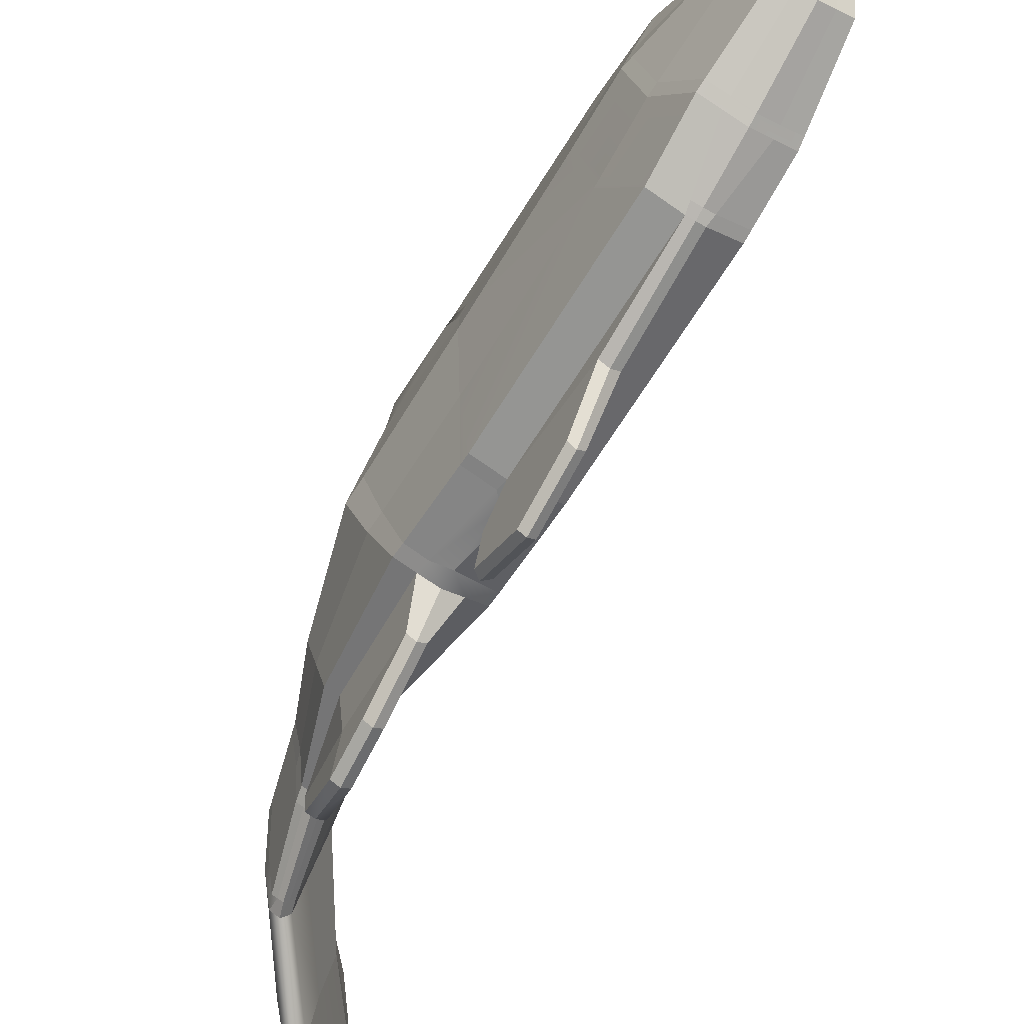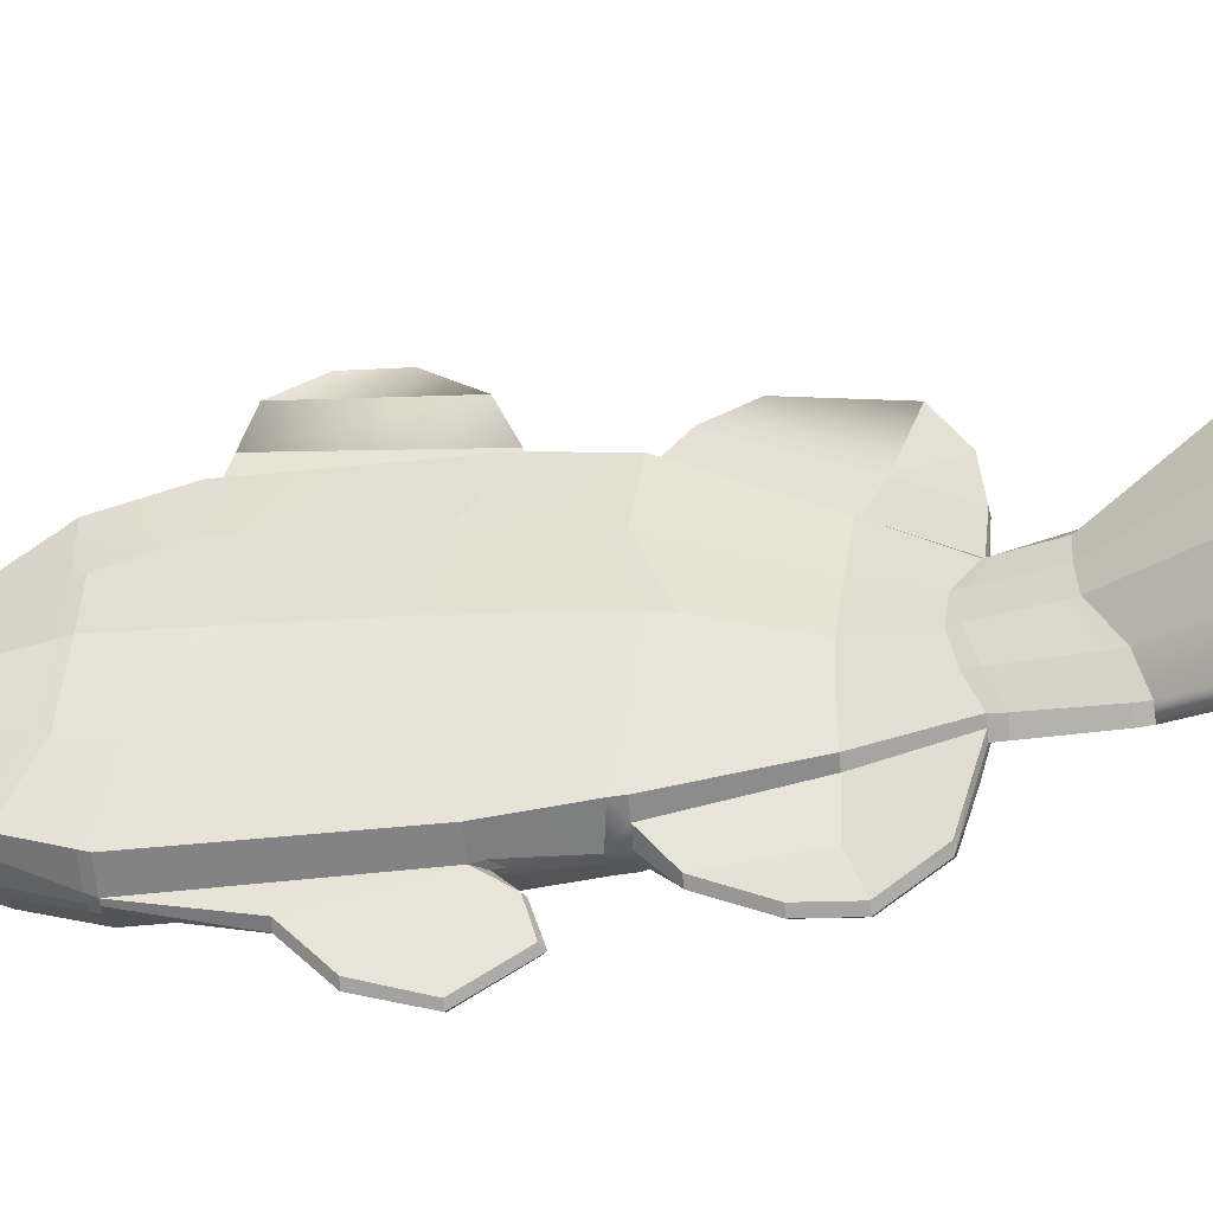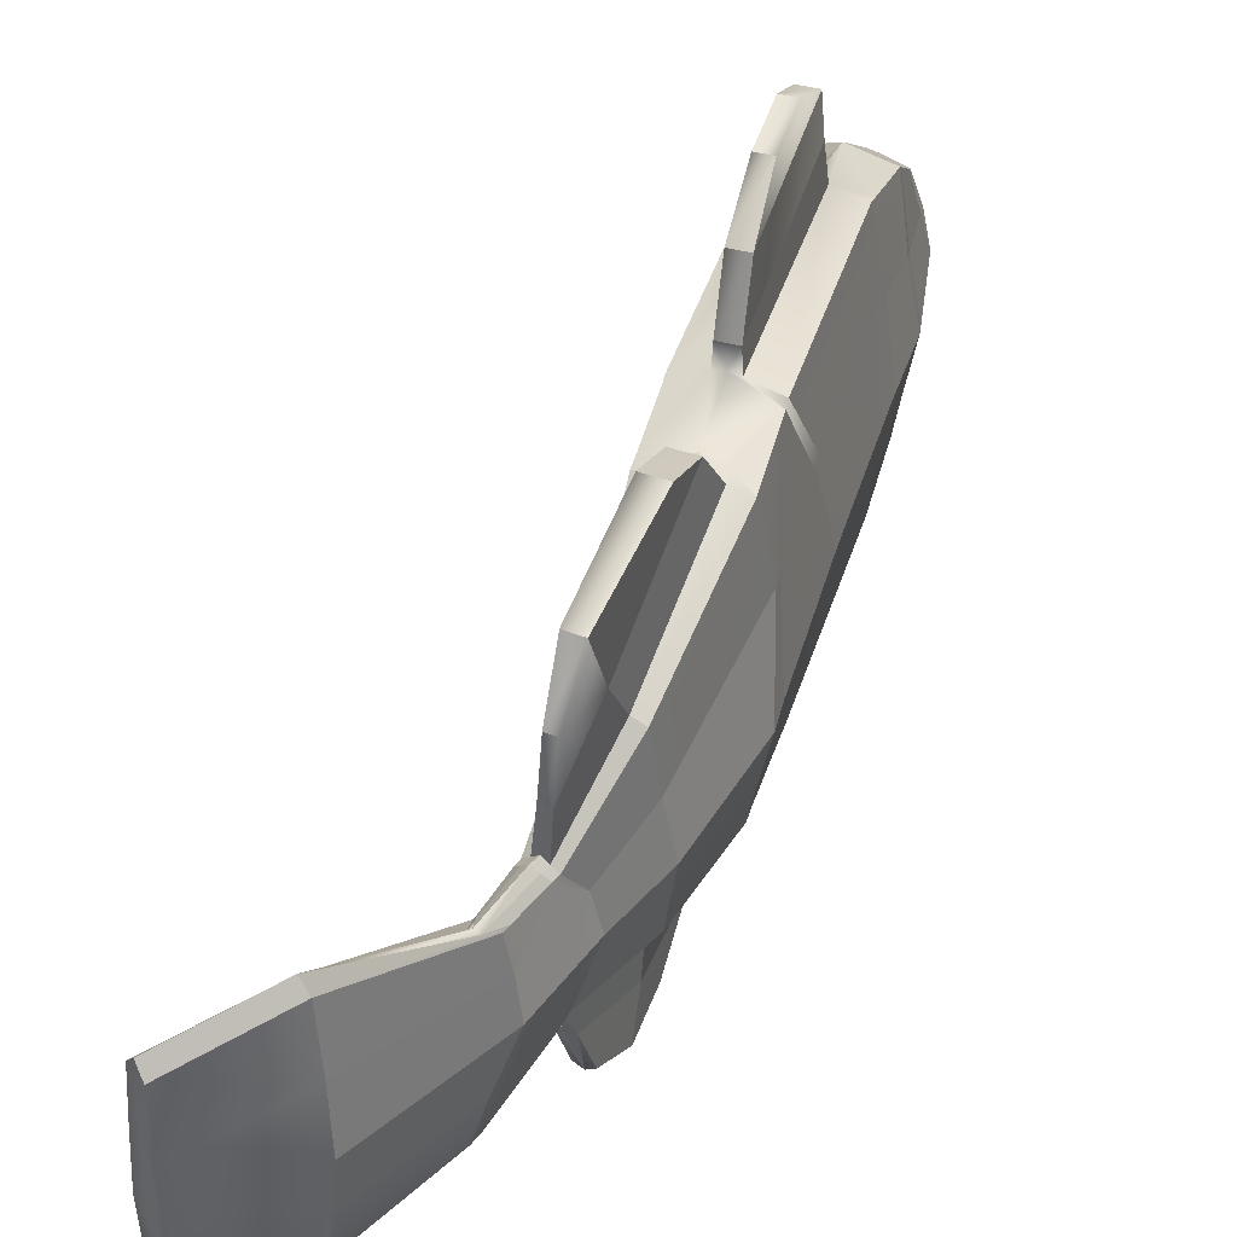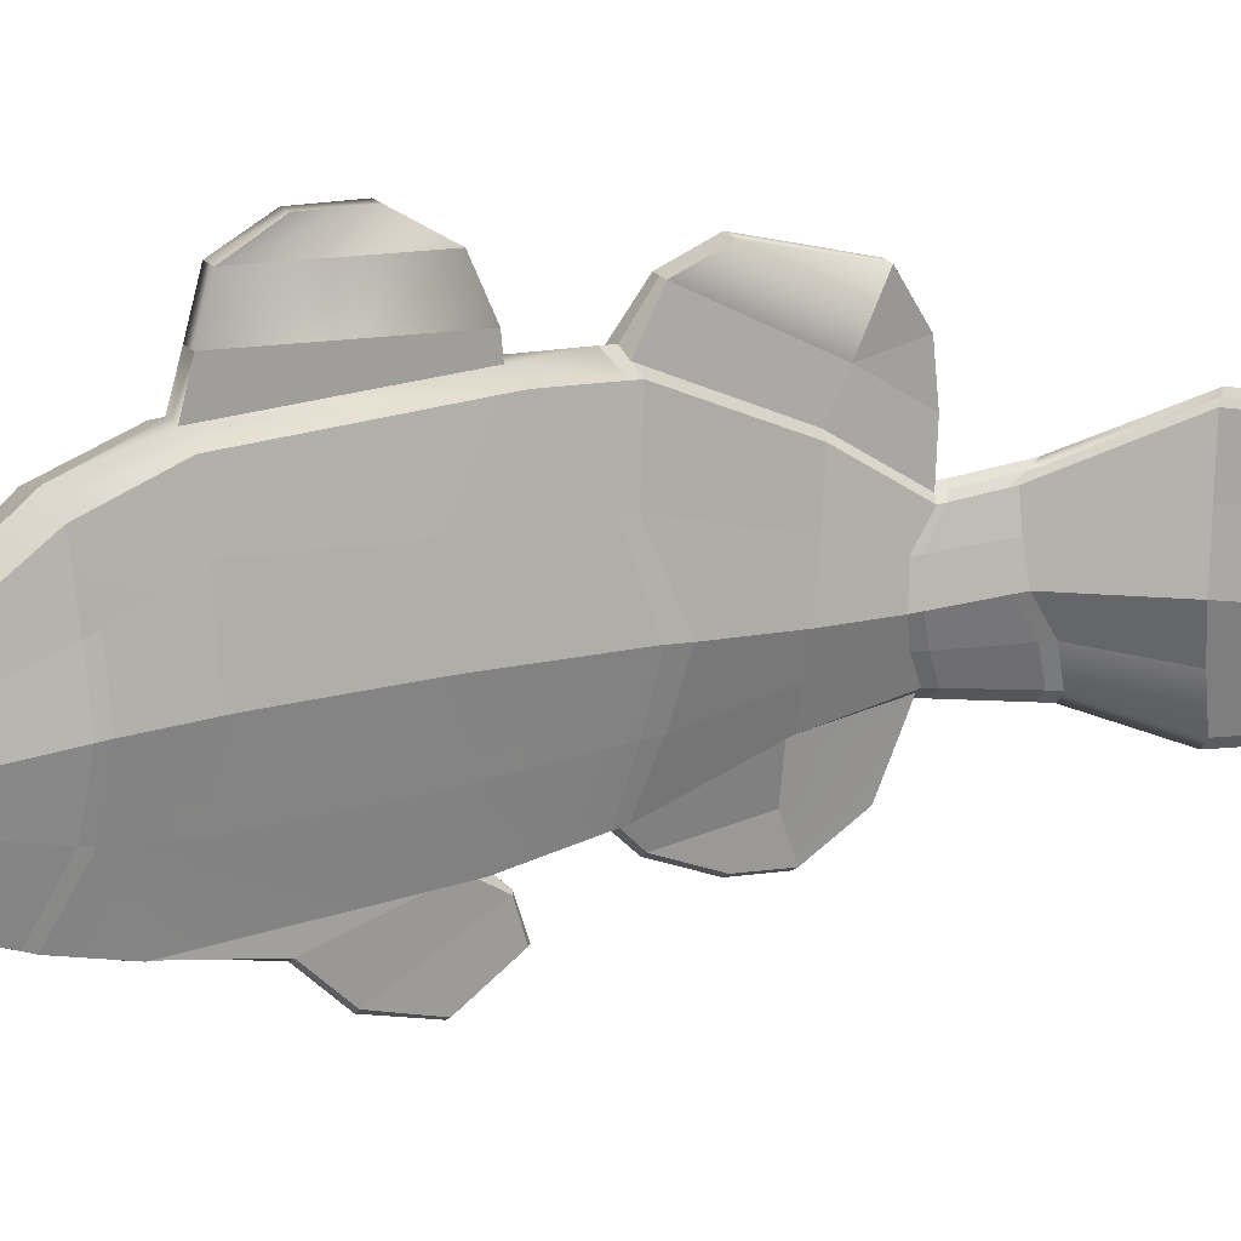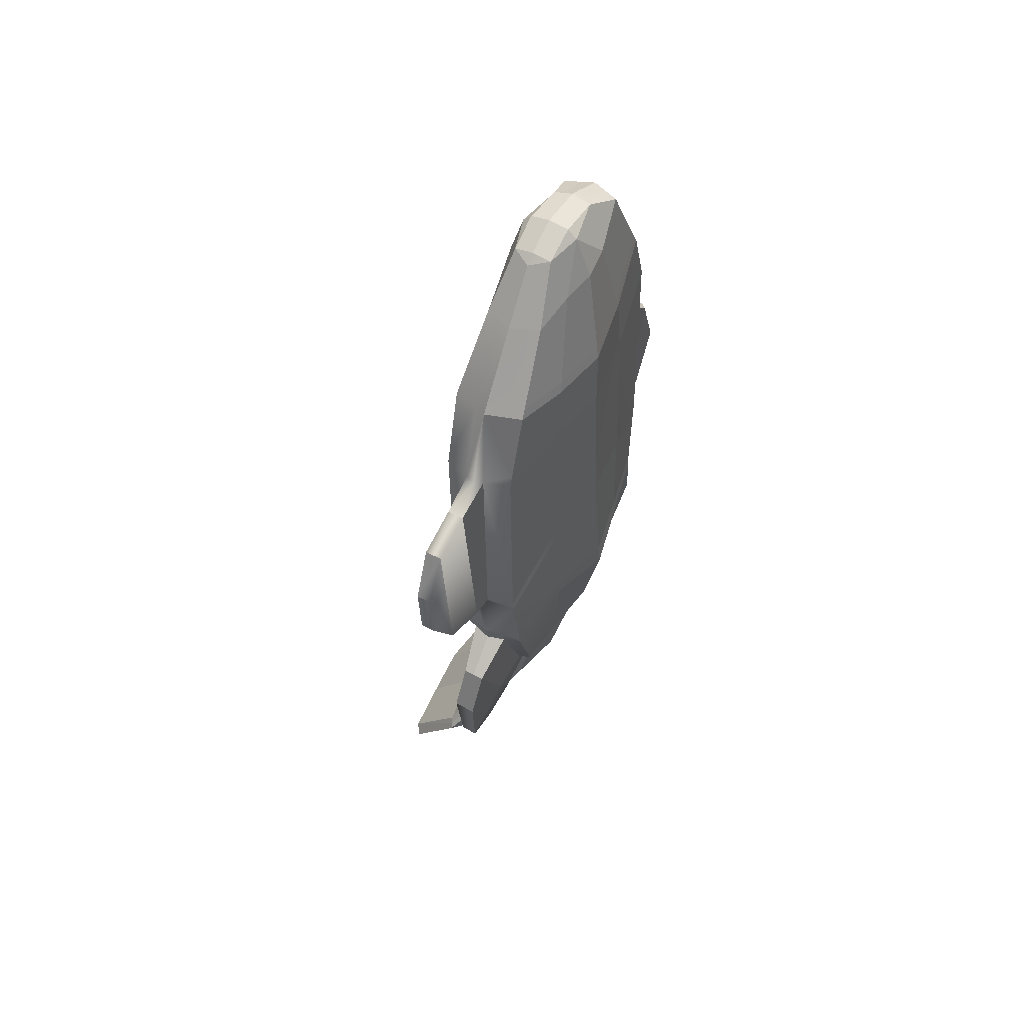
<metadata>
{"format":"obj","ext":"obj","renderer":"f3d","projection":"perspective","resolution":1024,"background":"white","views":[{"elev":-64.3,"azim":-28.8,"up":"+Y"},{"elev":-41.7,"azim":97.0,"up":"+Y"},{"elev":43.8,"azim":-161.3,"up":"+Y"},{"elev":19.8,"azim":64.0,"up":"+Y"},{"elev":54.2,"azim":-150.9,"up":"+Z"}]}
</metadata>
<code>
o ClownFish_Cube.001
v -0.3359 -9.246 -6.937
v -0.4352 -9.095 -8.379
v 1.132 -8.605 -8.448
v -0.6581 16.45 -8.438
v 0.801 15.88 -9.537
v -0.7708 16.35 -9.594
v 2.399 6.789 -30.78
v 3.206 4.249 -31.25
v 2.481 6.868 -31.4
v 3.092 -9.283 -0.3532
v 4.075 -3.583 0.08745
v 4.116 -3.691 1.38
v 4.853 7.706 19.6
v 3.93 12.72 20.73
v 4.771 7.351 20.51
v 3.727 -9.944 17.9
v 4.6 -3.734 15.17
v 3.768 -9.715 18.67
v 5.499 2.757 13.21
v 4.4 10.08 14.03
v 5.545 2.74 14.12
v -2.318 15.88 -9.578
v -3.791 15.38 -9.452
v -2.233 15.95 -8.641
v 1.585 7.678 -32.82
v 0.9657 6.862 -31.73
v 0.8152 6.784 -31.12
v 1.384 -4.852 -33.77
v 1.718 -4.966 -34.77
v 1.707 -5.329 -33.56
v -4.621 8.942 -8.577
v -4.538 9.028 -7.275
v -3.376 15.77 -3.423
v -3.275 15.81 -2.583
v -0.9579 16.53 -2.678
v 3.556 8.944 -8.668
v 3.634 9.03 -7.416
v 4.626 2.195 -9.47
v 4.475 1.993 -11.3
v 2.45 15.37 -9.496
v 2.489 15.45 -8.594
v 2.719 -8.089 -8.52
v 3.616 -3.088 -10.14
v 3.742 -3.091 -8.637
v 2.793 -8.213 -7.45
v 3.521 -1.823 -33.53
v 3.341 -1.778 -32.44
v 2.81 -4.847 -33.34
v 3.063 -4.992 -34.36
v 2.42 -5.327 -33.34
v 2.033 -5.806 -33.34
v 2.326 -5.948 -34.38
v 3.769 1.37 -30.51
v 3.896 1.442 -31.43
v 2.288 7.609 -32.77
v 2.185 7.495 -31.99
v 1.912 8.068 -32.91
v 5.086 2.641 1.335
v 5.139 2.67 2.932
v 4.063 9.251 -0.2693
v 2.827 15.78 -3.505
v 2.915 15.81 -2.765
v 4.096 9.264 0.78
v 0.6987 -9.846 -1.2
v 0.6277 -10.02 -0.2835
v -0.04681 -9.967 -1.324
v -0.07451 -9.857 -2.114
v 0.6169 16.52 -2.735
v 3.07 0.9715 -25.43
v 2.949 0.9059 -24.56
v 2.346 -1.485 -25.13
v 2.542 -1.532 -26.19
v 2.446 3.9 -25.73
v 2.001 6.358 -27.33
v 1.888 6.285 -26.74
v 2.334 3.847 -24.93
v 1.844 -4.043 -27.3
v 1.765 -3.9 -26.23
v 1.167 -4.378 -26.23
v 1.324 -4.521 -27.3
v 1.538 6.866 -27.66
v 1.058 7.34 -27.83
v 0.83 7.234 -27.1
v 1.357 6.76 -26.92
v 0.8103 -5 -27.3
v 0.6029 -4.856 -26.23
v 4.841 -2.841 21.29
v 3.962 -8.041 24.05
v 4.013 -8.353 23.28
v 4.88 -3.062 20.38
v 5.702 2.526 20.49
v 5.818 2.638 19.54
v 0.8483 -9.008 24.2
v 0.8211 -9.32 23.43
v 2.417 -8.837 23.35
v 2.405 -8.525 24.13
v 0.6593 -10.68 18.82
v 0.6321 -10.91 18.04
v 1.287 -10.91 18.02
v 1.449 -10.61 18.79
v -5.48 2.194 -9.23
v -5.628 1.989 -11.22
v -1.793 -8.76 -7.294
v -1.995 -8.606 -8.383
v -3.535 -8.09 -8.374
v -3.455 -8.214 -7.274
v -4.437 -3.091 -8.393
v -4.566 -3.09 -9.977
v -0.3213 1.355 -31.27
v 0.01851 6.297 -27.68
v 0.4248 4.273 -31.77
v -0.111 1.427 -32.17
v 0.6086 -1.789 -33.1
v 0.9077 -1.833 -34.24
v -4.009 -3.69 1.665
v -4.919 2.671 3.284
v -4.979 2.642 1.688
v -4.058 -3.582 0.3726
v -4.07 9.252 0.01582
v -4.029 9.265 1.065
v -0.7818 -9.846 -1.148
v -0.6469 -10.02 -0.2388
v -3.107 -9.284 -0.1755
v -3.142 -9.134 -1.09
v -0.1891 16.78 -2.709
v -1.01 -1.497 -25.72
v -1.683 0.8887 -25.41
v -1.483 0.9546 -26.27
v -0.7302 -1.544 -26.79
v -0.9966 3.835 -25.54
v -0.1433 6.278 -27.1
v 0.03388 6.351 -27.68
v 0.3316 -4.525 -27.49
v 0.1207 -4.382 -26.39
v -0.3192 -3.907 -26.57
v -0.1379 -4.05 -27.67
v 0.5545 6.862 -27.83
v 0.3407 6.757 -27.1
v -3.338 -2.84 21.57
v -3.44 -3.061 20.67
v -2.374 -8.352 23.5
v -2.268 -8.04 24.27
v -3.321 7.351 20.79
v -3.466 7.707 19.9
v -4.434 2.639 19.9
v -4.251 2.527 20.84
v -0.7762 -8.836 23.46
v -0.7097 -8.524 24.24
v -0.8008 12.67 21.59
v 0.7208 13.67 20.85
v -2.46 12.71 20.98
v -2.358 12.19 21.66
v -3.529 -3.641 15.74
v -3.545 -3.739 14.92
v -2.466 -9.944 18.11
v -2.452 -9.715 18.89
v -3.552 8.844 15.08
v -3.566 9.035 14.27
v -4.559 2.758 13.57
v -4.541 2.741 14.48
v -0.02235 -10.91 18.06
v -0.1308 -10.61 18.84
v -2.592 15.07 14.45
v -2.573 14.73 15.39
v -0.3105 15.78 14.36
v 0.5067 16.04 14.29
v 3.599 15.07 14.23
v 1.735 13.38 20.81
v 1.294 15.79 14.28
v 0.584 18.36 -2.591
v 2.88 1.667 32.69
v 2.792 -2.329 32.07
v 3.631 1.636 31.89
v 2.774 4.573 31.55
v 1.144 -2.353 32.62
v 1.96 -2.813 32.12
v 4.532 -1.056 28.6
v 4.767 1.627 28.14
v 7.486 -7.215 -40.77
v 6.691 -8.195 -40.85
v 11.78 -6.92 -47.3
v 6.941 11.67 -40.71
v 7.169 11.2 -40.45
v 12.14 10.89 -46.69
v 10.64 5.854 -47.91
v 11.48 11.85 -47.15
v 12.39 -5.944 -46.83
v 1.186 19.28 13.27
v 1.148 23.18 12.13
v -0.2903 23.18 12.18
v 0.07455 21.24 -15.82
v 0.6835 19.15 -24.47
v -0.6835 19.15 -24.62
v 1.048 -12.64 9.295
v 0.4665 14.11 -22.32
v 0.6519 15.17 -26.97
v 0.8366 10.9 -27.36
v 4.108 4.486 27.82
v 12.6 5.932 -46.46
v 10.36 0.9952 -48.2
v 13 0.9769 -46.25
v -0.5818 1.667 32.81
v -1.387 1.636 32.06
v -0.538 -2.329 32.19
v 1.121 4.644 31.93
v 1.094 5.521 31.23
v -0.5556 4.573 31.67
v -0.2924 8.464 27.06
v 0.9477 8.947 26.99
v 0.2951 -2.813 32.18
v -2.517 -1.056 28.84
v -2.783 1.628 28.41
v 11.13 -5.954 -47.76
v 6.708 12.14 -40.98
v 10.87 10.88 -47.62
v 5.956 11.19 -41.27
v -0.2508 19.26 13.33
v -0.4848 25.19 3.56
v 0.6939 22.58 -0.7545
v -0.7427 22.58 -0.7063
v 0.02092 10.9 -27.46
v -0.1736 15.17 -27.06
v 0.4295 10.9 -27.41
v -1.751 21.24 -15.96
v -0.3958 -12.64 9.345
v -0.1667 -11.17 -24.09
v -0.812 -10.71 -24.2
v -0.369 -6.55 -25.66
v -0.8778 14.1 -22.47
v -2.148 4.486 28.04
v 5.238 1.112 -41.85
v 5.607 -3.068 -41.65
v 1.161 1.712 33.09
v 3.43 7.979 26.95
v 2.189 8.463 26.97
v 2.308 -6.011 30.39
v 3.548 -5.527 30.33
v 1.128 -3.297 32.17
v 0.08167 -11.12 -10.86
v -0.6021 -11.6 -10.82
v 2.16 5.652 -19.7
v 2.777 0.9369 -19.02
v 0.07591 -10.08 -18.65
v 0.3954 -5.858 -18.85
v 0.5247 10.88 -20.56
v 1.427 10.41 -20.39
v 1.393 -5.368 -18.86
v 2.1 -2.216 -18.88
v 8.433 1.127 -39.49
v 7.735 6.162 -40.03
v 7.802 -3.058 -40.14
v 1.068 -6.495 30.45
v 0.4865 -11.84 -2.936
v -0.1123 -11.76 -3.186
v 0.7387 25.19 3.517
v 0.9033 25.32 8.21
v -0.3208 25.32 8.253
v -0.08014 19.54 -11.95
v -0.9875 19.54 -12
v 0.613 -17.96 0.6847
v 0.4556 -14.93 -3.811
v 0.7916 -16.33 5.776
v 0.3268 -13.13 9.339
v 0.203 -16.83 5.816
v 0.02405 -18.35 0.7173
v -0.1488 -15.07 -4.22
v -0.001485 -13.3 -15.76
v 0.1163 -13.66 -19.89
v 0.9871 -6.547 -25.49
v 0.5365 -10.71 -24.1
v -0.6805 -13.78 -15.74
v -0.5624 -14.13 -19.88
v -0.8544 18.35 -2.547
v -1.532 7.98 27.12
v -0.1737 -6.011 30.48
v -1.415 -5.527 30.5
v -1.274 -11.12 -10.85
v -2.84 5.636 -20.49
v -3.567 0.9151 -20.09
v -1.578 -5.86 -18.95
v -1.275 -10.08 -18.7
v -1.308 10.88 -20.75
v -2.24 10.4 -20.77
v -2.552 -5.374 -19.08
v -3.038 -2.232 -19.61
v 5.508 6.152 -41.57
v 6.231 -7.248 -41.41
v -0.6921 -11.84 -2.894
v -1.893 19.54 -12.05
v -0.5656 -17.96 0.726
v -0.387 -16.33 5.817
v -0.723 -14.93 -3.77
v -1.354 -13.3 -15.79
v -1.235 -13.67 -19.94
f 1 2 3
f 4 5 6
f 7 8 9
f 10 11 12
f 13 14 15
f 16 17 18
f 19 20 21
f 22 23 24
f 25 26 27
f 28 29 30
f 23 31 32
f 33 34 35
f 36 37 38 39
f 40 5 4 41
f 42 43 44 45
f 46 47 48 49
f 50 51 52
f 53 54 8
f 9 55 56 7
f 52 49 48 50
f 57 56 55
f 3 42 45 1
f 36 40 41 37
f 54 53 47 46
f 43 39 38 44
f 58 59 12 11
f 60 61 62 63
f 64 65 66 67
f 10 65 64
f 62 61 68
f 58 60 63 59
f 69 70 71 72
f 73 74 75 76
f 77 78 79 80
f 81 82 83 84
f 74 81 84 75
f 72 71 78 77
f 69 73 76 70
f 85 80 79 86
f 87 88 89 90
f 15 91 92 13
f 93 94 95 96
f 91 87 90 92
f 96 95 89 88
f 97 98 99 100
f 100 99 16 18
f 101 32 31 102
f 17 19 21
f 2 1 103 104
f 105 106 107 108
f 52 51 30 29
f 109 110 111 112
f 28 113 114 29
f 24 4 6 22
f 104 103 106 105
f 111 110 27 26
f 113 109 112 114
f 108 107 101 102
f 115 116 117 118
f 119 120 34 33
f 121 122 123 124
f 123 115 118 124
f 125 33 35
f 66 122 121 67
f 117 116 120 119
f 126 127 128 129
f 110 130 131 132
f 133 134 135 136
f 137 138 83 82
f 132 131 138 137
f 135 126 129 136
f 128 127 130 110
f 85 86 134 133
f 139 140 141 142
f 143 144 145 146
f 147 94 93 148
f 149 150 151 152
f 146 145 140 139
f 152 151 144 143
f 141 147 148 142
f 153 154 155 156
f 157 158 159 160
f 161 98 97 162
f 155 161 162 156
f 163 164 165
f 160 159 154 153
f 164 163 158 157
f 67 1 64
f 165 150 166
f 110 109 128
f 14 13 20 167
f 92 90 17 21
f 150 168 169 166
f 95 100 18 89
f 168 14 167 169
f 94 97 100 95
f 13 92 21 20
f 90 89 18 17
f 38 58 11 44
f 37 41 61 60
f 1 45 10 64
f 45 44 11 10
f 125 68 4
f 41 4 68 61
f 37 60 58 38
f 53 69 72 47
f 8 7 74 73
f 50 48 77 80
f 56 57 82 81
f 7 56 81 74
f 47 72 77 48
f 53 8 73 69
f 51 50 80 85
f 151 164 157 144
f 145 160 153 140
f 156 162 147 141
f 150 165 164 151
f 162 97 94 147
f 144 157 160 145
f 140 153 156 141
f 118 117 101 107
f 32 119 33 23
f 103 121 124 106
f 33 125 4 24
f 106 124 118 107
f 67 121 103 1
f 24 23 33
f 117 119 32 101
f 129 128 109 113
f 30 133 136 28
f 132 27 110
f 25 137 82 57
f 27 132 137 25
f 136 129 113 28
f 51 85 133 30
f 125 170 68
f 171 172 173
f 173 174 171
f 175 176 172
f 177 178 173
f 179 180 181
f 52 180 179
f 182 183 184
f 184 185 186
f 167 20 63 62
f 179 181 187
f 188 189 190
f 191 192 193
f 65 99 194
f 192 195 196
f 196 195 197
f 178 198 173
f 199 185 184
f 187 200 201
f 202 203 204
f 205 206 207
f 208 206 209
f 203 202 207
f 210 175 204
f 211 203 212
f 180 52 29
f 181 213 187
f 214 215 216
f 215 186 185
f 200 187 213
f 57 214 25
f 190 217 188
f 218 219 220
f 221 222 223
f 191 193 224
f 122 225 161
f 226 227 228
f 193 222 229
f 222 221 229
f 212 203 230
f 231 200 232
f 16 99 65 10
f 17 12 59 19
f 205 233 171 174
f 174 173 198 234
f 205 174 206
f 235 209 206
f 236 96 88 237
f 234 198 15 14
f 209 235 168 150
f 178 177 87 91
f 171 233 175 172
f 175 238 176
f 176 236 237 172
f 239 3 2 240
f 241 36 39 242
f 239 243 244 3
f 76 241 242 70
f 245 5 40 246
f 247 248 43 42
f 84 245 246 75
f 71 248 247 78
f 249 250 8 54
f 251 46 49 179
f 199 250 249 201
f 183 182 55 9
f 199 201 200 185
f 251 179 187
f 186 214 182 184
f 182 214 57 55
f 197 195 245 84
f 197 84 83 223
f 235 234 14 168
f 206 174 234 235
f 169 167 62 68
f 79 78 247 244
f 49 52 179
f 244 247 42 3
f 238 252 236 176
f 252 93 96 236
f 253 254 66 65
f 219 189 188 170
f 188 169 68 170
f 255 256 189 219
f 166 169 188
f 257 256 255 218
f 256 257 190 189
f 219 218 255
f 196 197 223 222
f 195 192 191 258
f 258 259 6 5
f 258 5 245 195
f 196 222 193 192
f 260 261 253 262
f 259 258 191
f 262 253 65 194
f 194 99 98 263
f 262 194 263 264
f 265 266 261 260
f 261 266 254 253
f 260 262 264 265
f 267 268 243 239
f 269 226 86 79
f 226 269 270
f 269 79 244 243
f 268 267 271 272
f 226 270 268 272
f 267 239 240 271
f 270 269 243 268
f 184 183 250 199
f 250 183 9 8
f 75 246 241 76
f 246 40 36 241
f 198 178 91 15
f 20 19 59 63
f 201 249 251 187
f 249 54 46 251
f 70 242 248 71
f 248 242 39 43
f 172 237 177 173
f 177 237 88 87
f 17 16 10 12
f 163 34 120 158
f 155 123 122 161
f 125 35 273 170
f 116 115 154 159
f 205 207 202 233
f 207 274 230 203
f 142 148 275 276
f 274 152 143 230
f 209 150 149 208
f 212 146 139 211
f 202 204 175 233
f 210 238 175
f 276 275 210 204
f 2 104 277 240
f 102 31 278 279
f 277 104 280 281
f 279 278 130 127
f 23 22 282 283
f 284 105 108 285
f 283 282 138 131
f 135 284 285 126
f 231 112 111 286
f 29 114 232 287
f 231 286 185 200
f 216 26 25 214
f 213 287 232 200
f 221 138 282 229
f 214 186 215
f 83 138 221 223
f 208 149 152 274
f 206 208 274 207
f 165 35 34 163
f 181 180 287 213
f 287 180 29
f 134 280 284 135
f 280 104 105 284
f 275 252 238 210
f 148 93 252 275
f 288 122 66 254
f 220 273 217 190
f 35 165 217 273
f 217 165 166 188
f 218 220 190 257
f 170 273 220 219
f 229 289 224 193
f 289 22 6 259
f 282 22 289 229
f 289 259 191 224
f 290 291 288 292
f 291 225 122 288
f 98 161 225 263
f 263 225 291 264
f 292 266 265 290
f 292 288 254 266
f 264 291 290 265
f 293 277 281 294
f 228 134 86 226
f 280 134 228 281
f 271 293 294 272
f 226 272 294 227
f 240 277 293 271
f 281 228 227 294
f 286 216 215 185
f 286 111 26 216
f 278 283 131 130
f 31 23 283 278
f 230 143 146 212
f 158 120 116 159
f 114 112 231 232
f 285 279 127 126
f 285 108 102 279
f 211 276 204 203
f 211 139 142 276
f 154 115 123 155

</code>
